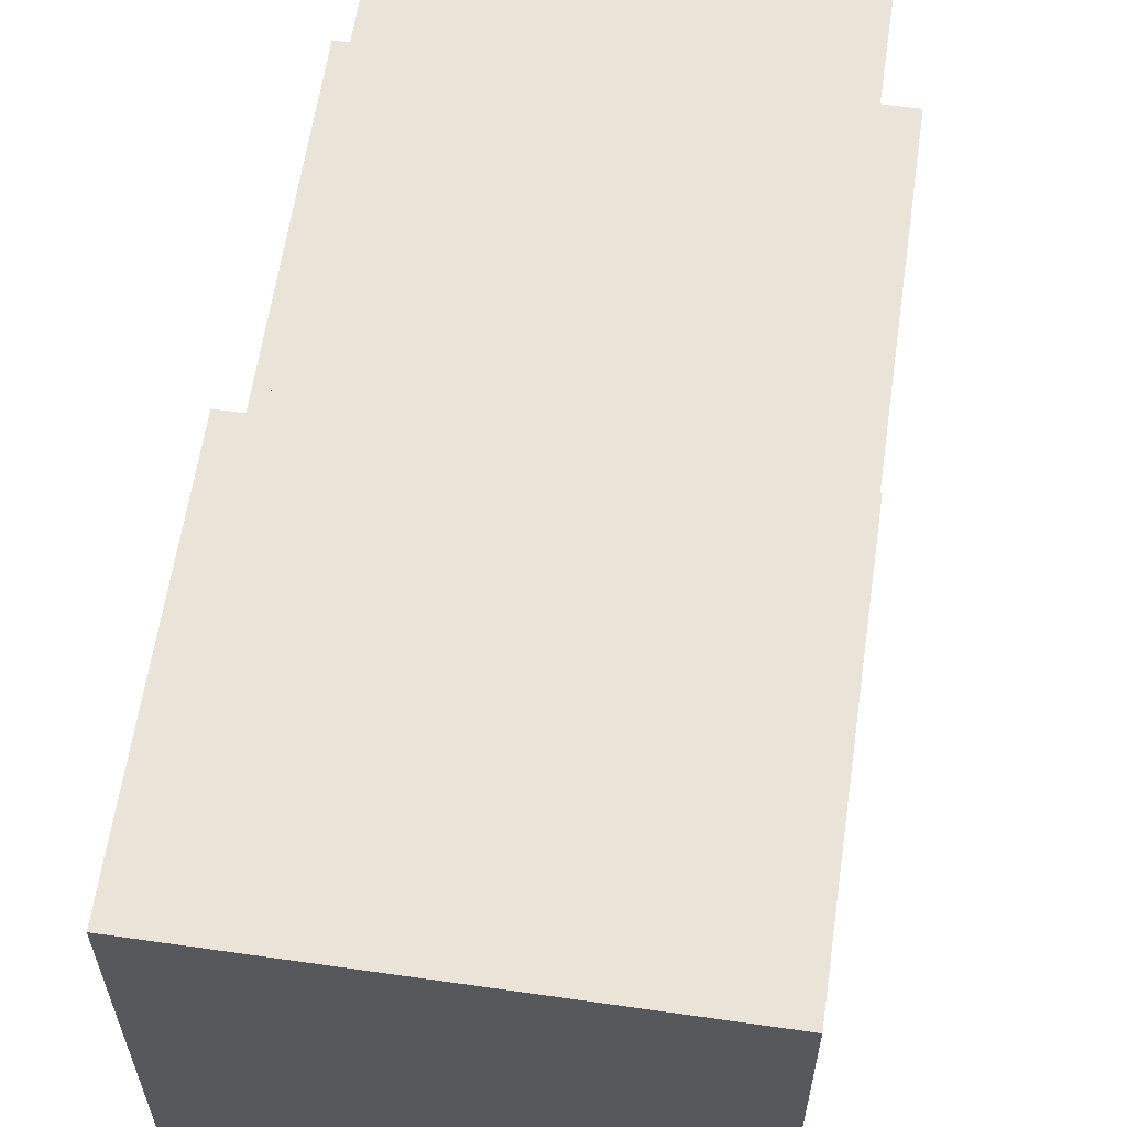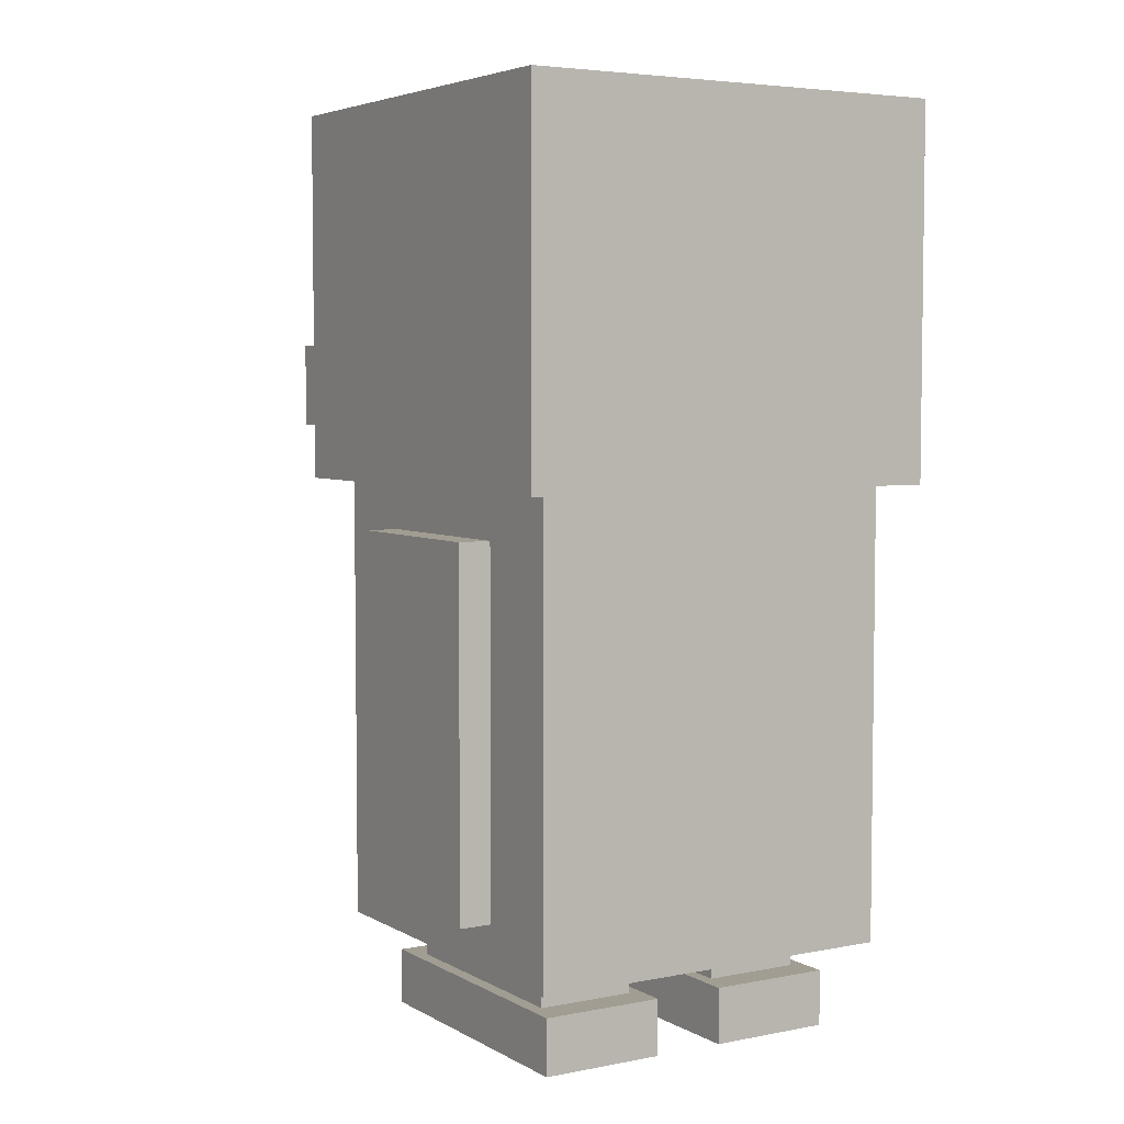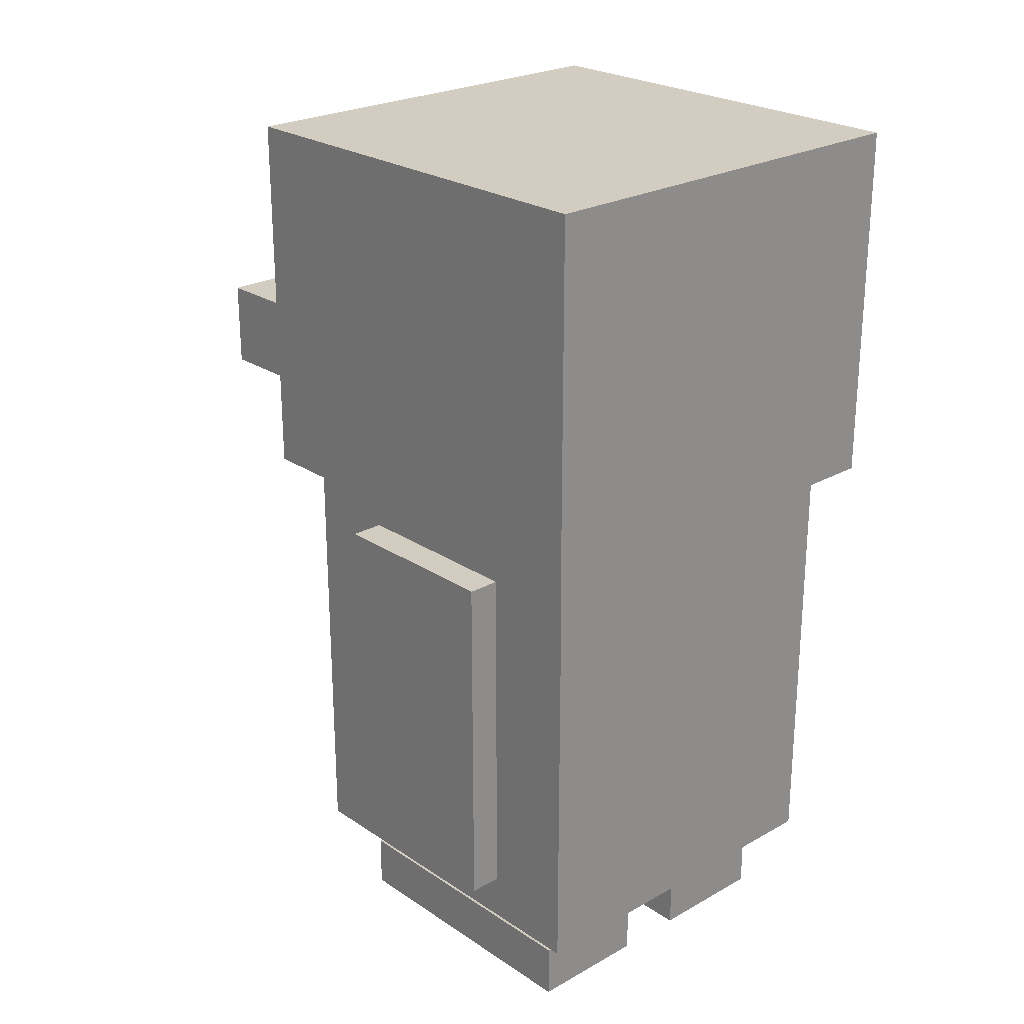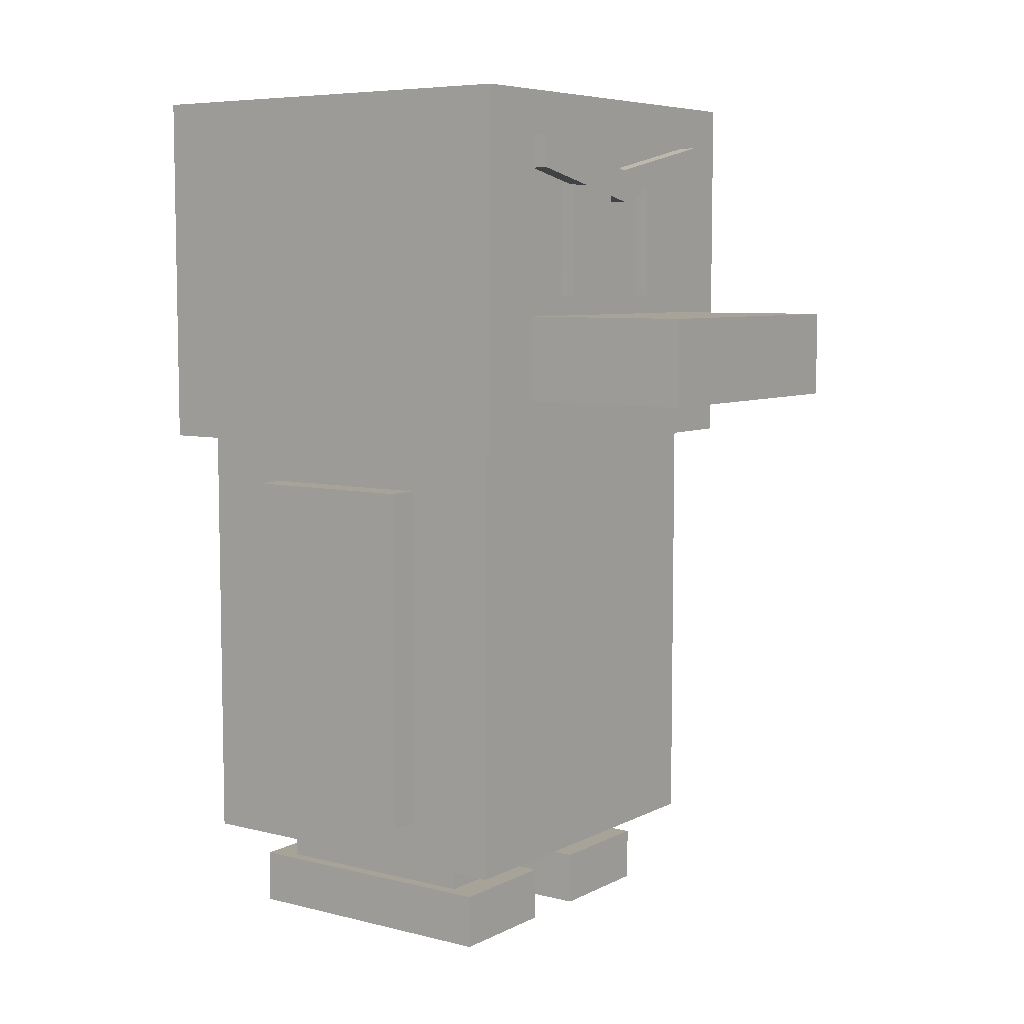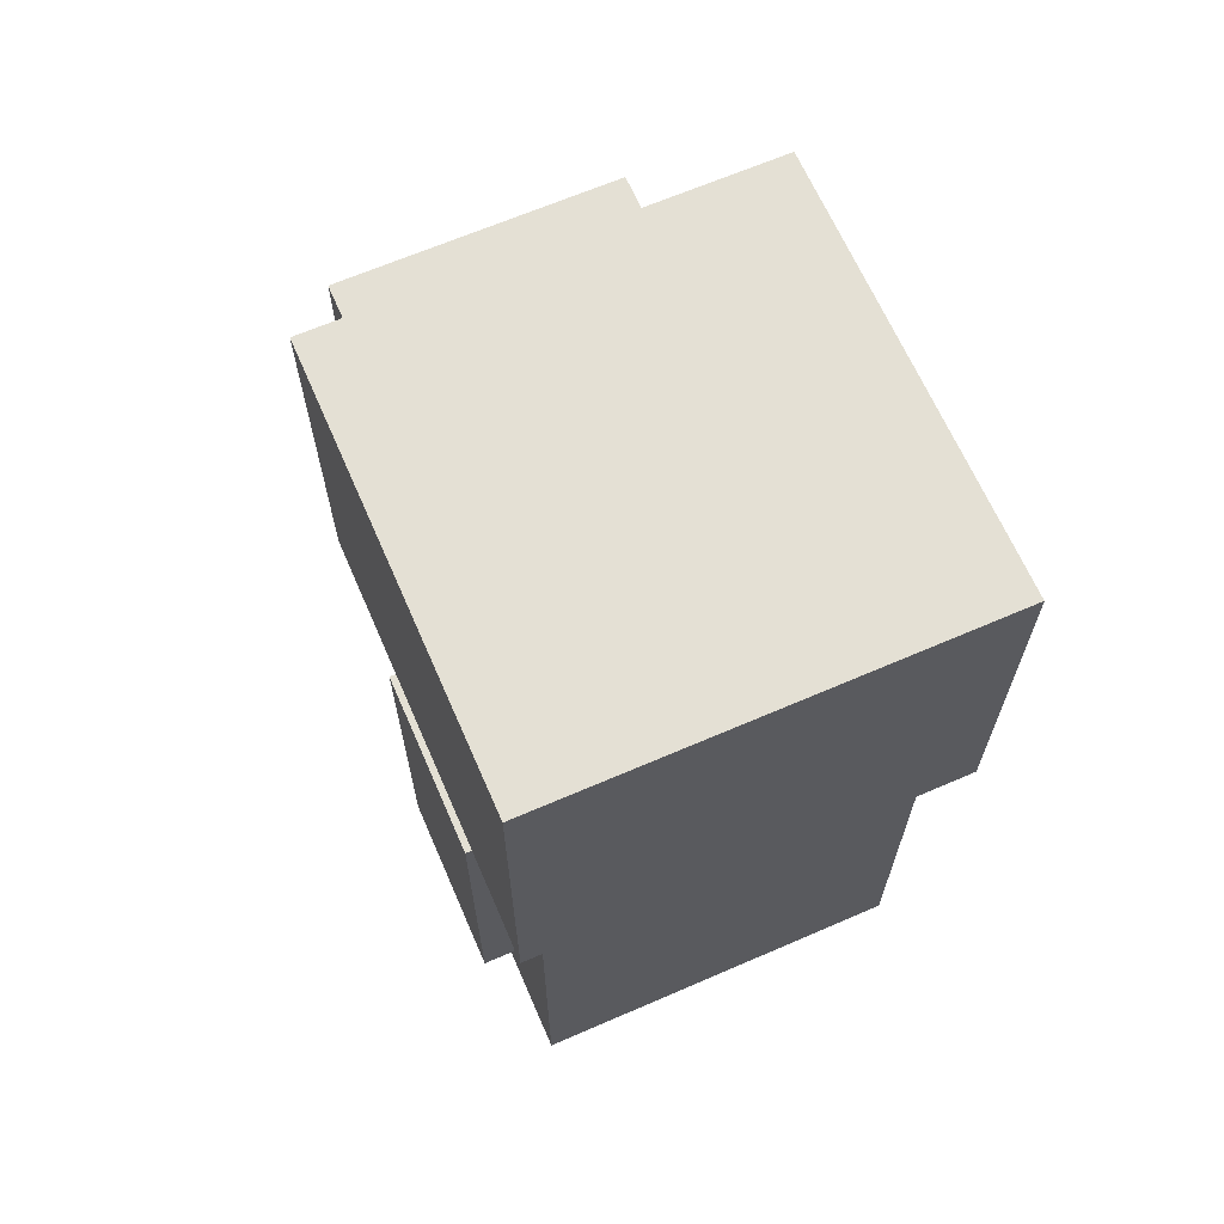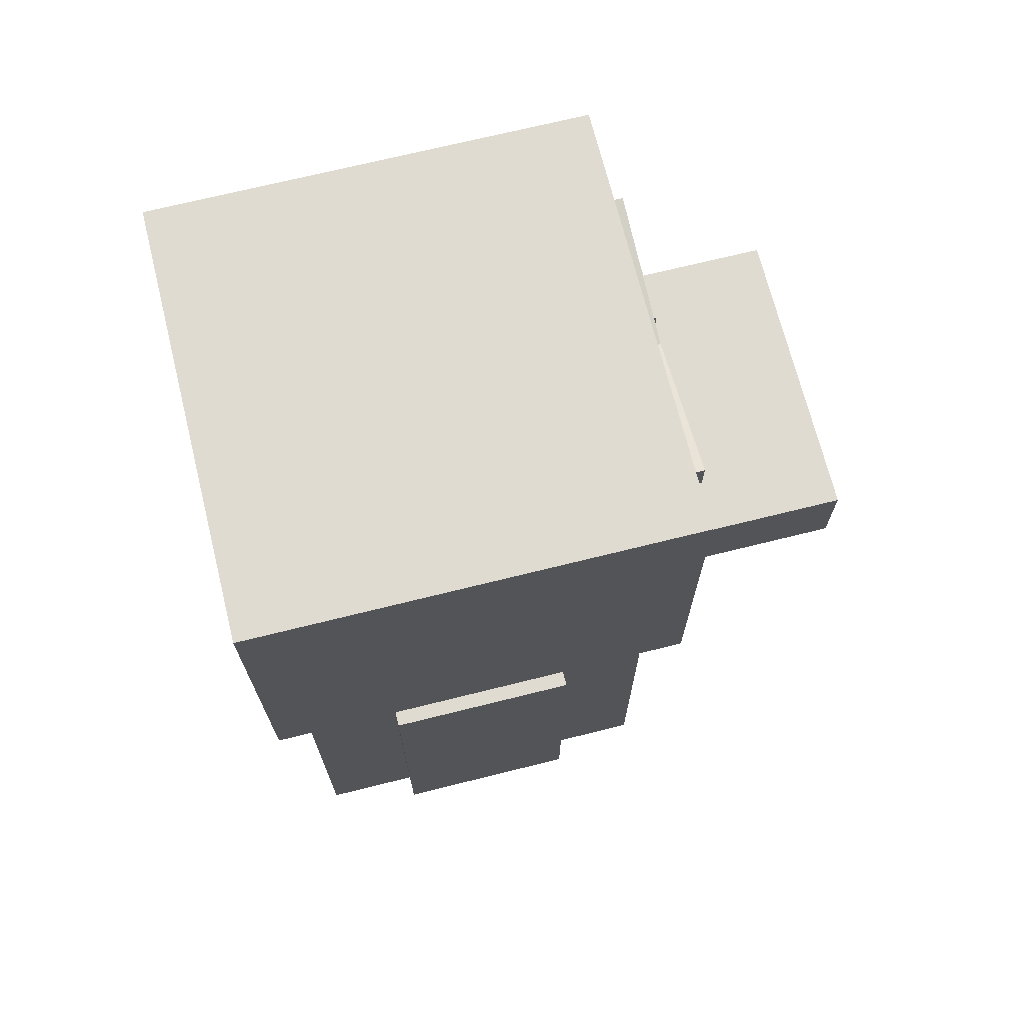
<metadata>
{"format":"obj","ext":"obj","renderer":"f3d","projection":"perspective","resolution":1024,"background":"white","views":[{"elev":61.0,"azim":-171.7,"up":"+Z"},{"elev":4.8,"azim":-31.5,"up":"+Y"},{"elev":24.4,"azim":-42.6,"up":"+Y"},{"elev":6.8,"azim":125.6,"up":"+Y"},{"elev":66.0,"azim":-23.5,"up":"+Y"},{"elev":70.2,"azim":76.0,"up":"+Y"}]}
</metadata>
<code>
o Cube
v 1 2.689 -1
v 1 0.286 -1
v 1 2.689 1
v 1 0.286 1
v -1 2.689 -1
v -1 0.286 -1
v -1 2.689 1
v -1 0.286 1
v 1.16 2.689 -1.16
v 1.16 2.689 1.16
v -1.16 2.689 -1.16
v -1.16 2.689 1.16
v 1.16 4.641 1.16
v -1.16 4.641 1.16
v 1.16 4.641 -1.16
v -1.16 4.641 -1.16
v 0.7779 2.96 -1.16
v -0.7779 2.96 -1.16
v 0.7779 3.422 -1.16
v -0.7779 3.422 -1.16
v -0.7779 2.96 -2.09
v 0.7779 2.96 -2.09
v -0.7779 3.422 -2.09
v 0.7779 3.422 -2.09
v -0.7779 4.224 -1.113
v 0.7779 4.224 -1.113
v -0.7779 4.4 -1.113
v 0.7779 4.4 -1.113
v -0.7779 4.224 -1.25
v 0.7779 4.224 -1.25
v -0.7779 4.4 -1.25
v 0.7779 4.4 -1.25
v 0 4.062 -1.113
v 0 4.238 -1.113
v 0 4.062 -1.25
v 0 4.238 -1.25
v -0.5772 3.531 -1.214
v 0.5772 3.531 -1.214
v -0.5772 4.138 -1.214
v 0.5772 4.138 -1.214
v -0.1924 3.531 -1.214
v 0.1924 3.531 -1.214
v -0.1924 4.138 -1.214
v 0.1924 4.138 -1.214
v 0.1924 3.531 -1.287
v 0.5772 3.531 -1.287
v 0.1924 4.138 -1.287
v 0.5772 4.138 -1.287
v -0.5772 4.138 -1.287
v -0.5772 3.531 -1.287
v -0.1924 3.531 -1.287
v -0.1924 4.138 -1.287
v 0.7765 0.2779 -0.6076
v 0.7765 0.2779 0.6076
v -0.7765 0.2779 -0.6076
v -0.7765 0.2779 0.6076
v 0.2588 0.2779 -0.6076
v -0.2588 0.2779 -0.6076
v -0.2588 0.2779 0.6076
v 0.2588 0.2779 0.6076
v -0.7765 0.1048 -0.6076
v -0.7765 0.1048 0.6076
v -0.2588 0.1048 -0.6076
v 0.2588 0.1048 0.6076
v 0.7765 0.1048 0.6076
v 0.7765 0.1048 -0.6076
v 0.2588 0.1048 -0.6076
v -0.2588 0.1048 0.6076
v -0.1892 0.1048 -0.7709
v -0.8461 0.1048 -0.7709
v -0.8461 0.1048 0.7709
v 0.1892 0.1048 0.7709
v 0.8461 0.1048 0.7709
v 0.8461 0.1048 -0.7709
v 0.1892 0.1048 -0.7709
v -0.1892 0.1048 0.7709
v -0.1892 -0.191 -0.7709
v -0.8461 -0.191 -0.7709
v -0.8461 -0.191 0.7709
v 0.1892 -0.191 0.7709
v 0.8461 -0.191 0.7709
v 0.8461 -0.191 -0.7709
v 0.1892 -0.191 -0.7709
v -0.1892 -0.191 0.7709
v 1 2.441 -0.4943
v 1 0.5342 -0.4943
v 1 2.441 0.4943
v 1 0.5342 0.4943
v -1 2.441 -0.4943
v -1 0.5342 -0.4943
v -1 2.441 0.4943
v -1 0.5342 0.4943
v -1.175 0.5342 -0.4943
v -1.175 0.5342 0.4943
v 1.175 2.441 -0.4943
v 1.175 0.5342 -0.4943
v -1.175 2.441 0.4943
v 1.175 2.441 0.4943
v 1.175 0.5342 0.4943
v -1.175 2.441 -0.4943
f 1 5 7 3
f 4 3 7 8
f 8 7 5 6
f 6 2 4 8
f 2 1 3 4
f 6 5 1 2
f 9 10 12 11
f 15 16 14 13
f 11 12 14 16
f 12 10 13 14
f 9 11 16 15
f 10 9 15 13
f 92 90 89 91
f 86 88 87 85
f 94 97 100 93
f 96 95 98 99
f 87 88 99 98
f 86 85 95 96
f 91 89 100 97
f 89 90 93 100
f 92 91 97 94
f 90 92 94 93
f 88 86 96 99
f 85 87 98 95
f 23 20 19 24
f 19 17 22 24
f 18 20 23 21
f 21 23 24 22
f 21 22 17 18
f 57 60 54 53
f 55 56 59 58
f 64 67 75 72
f 65 64 72 73
f 57 53 66 67
f 54 60 64 65
f 56 55 61 62
f 60 57 67 64
f 53 54 65 66
f 55 58 63 61
f 58 59 68 63
f 59 56 62 68
f 75 74 82 83
f 69 76 84 77
f 68 62 71 76
f 66 65 73 74
f 62 61 70 71
f 61 63 69 70
f 63 68 76 69
f 67 66 74 75
f 83 82 81 80
f 78 77 84 79
f 73 72 80 81
f 70 69 77 78
f 72 75 83 80
f 76 71 79 84
f 74 73 81 82
f 71 70 78 79
f 33 34 27 25
f 35 29 31 36
f 25 27 31 29
f 33 25 29 35
f 28 26 30 32
f 34 28 32 36
f 27 34 36 31
f 26 33 35 30
f 30 35 36 32
f 26 28 34 33
f 41 43 39 37
f 38 40 44 42
f 51 50 49 52
f 46 45 47 48
f 42 44 47 45
f 41 37 50 51
f 37 39 49 50
f 38 42 45 46
f 43 41 51 52
f 39 43 52 49
f 40 38 46 48
f 44 40 48 47

</code>
